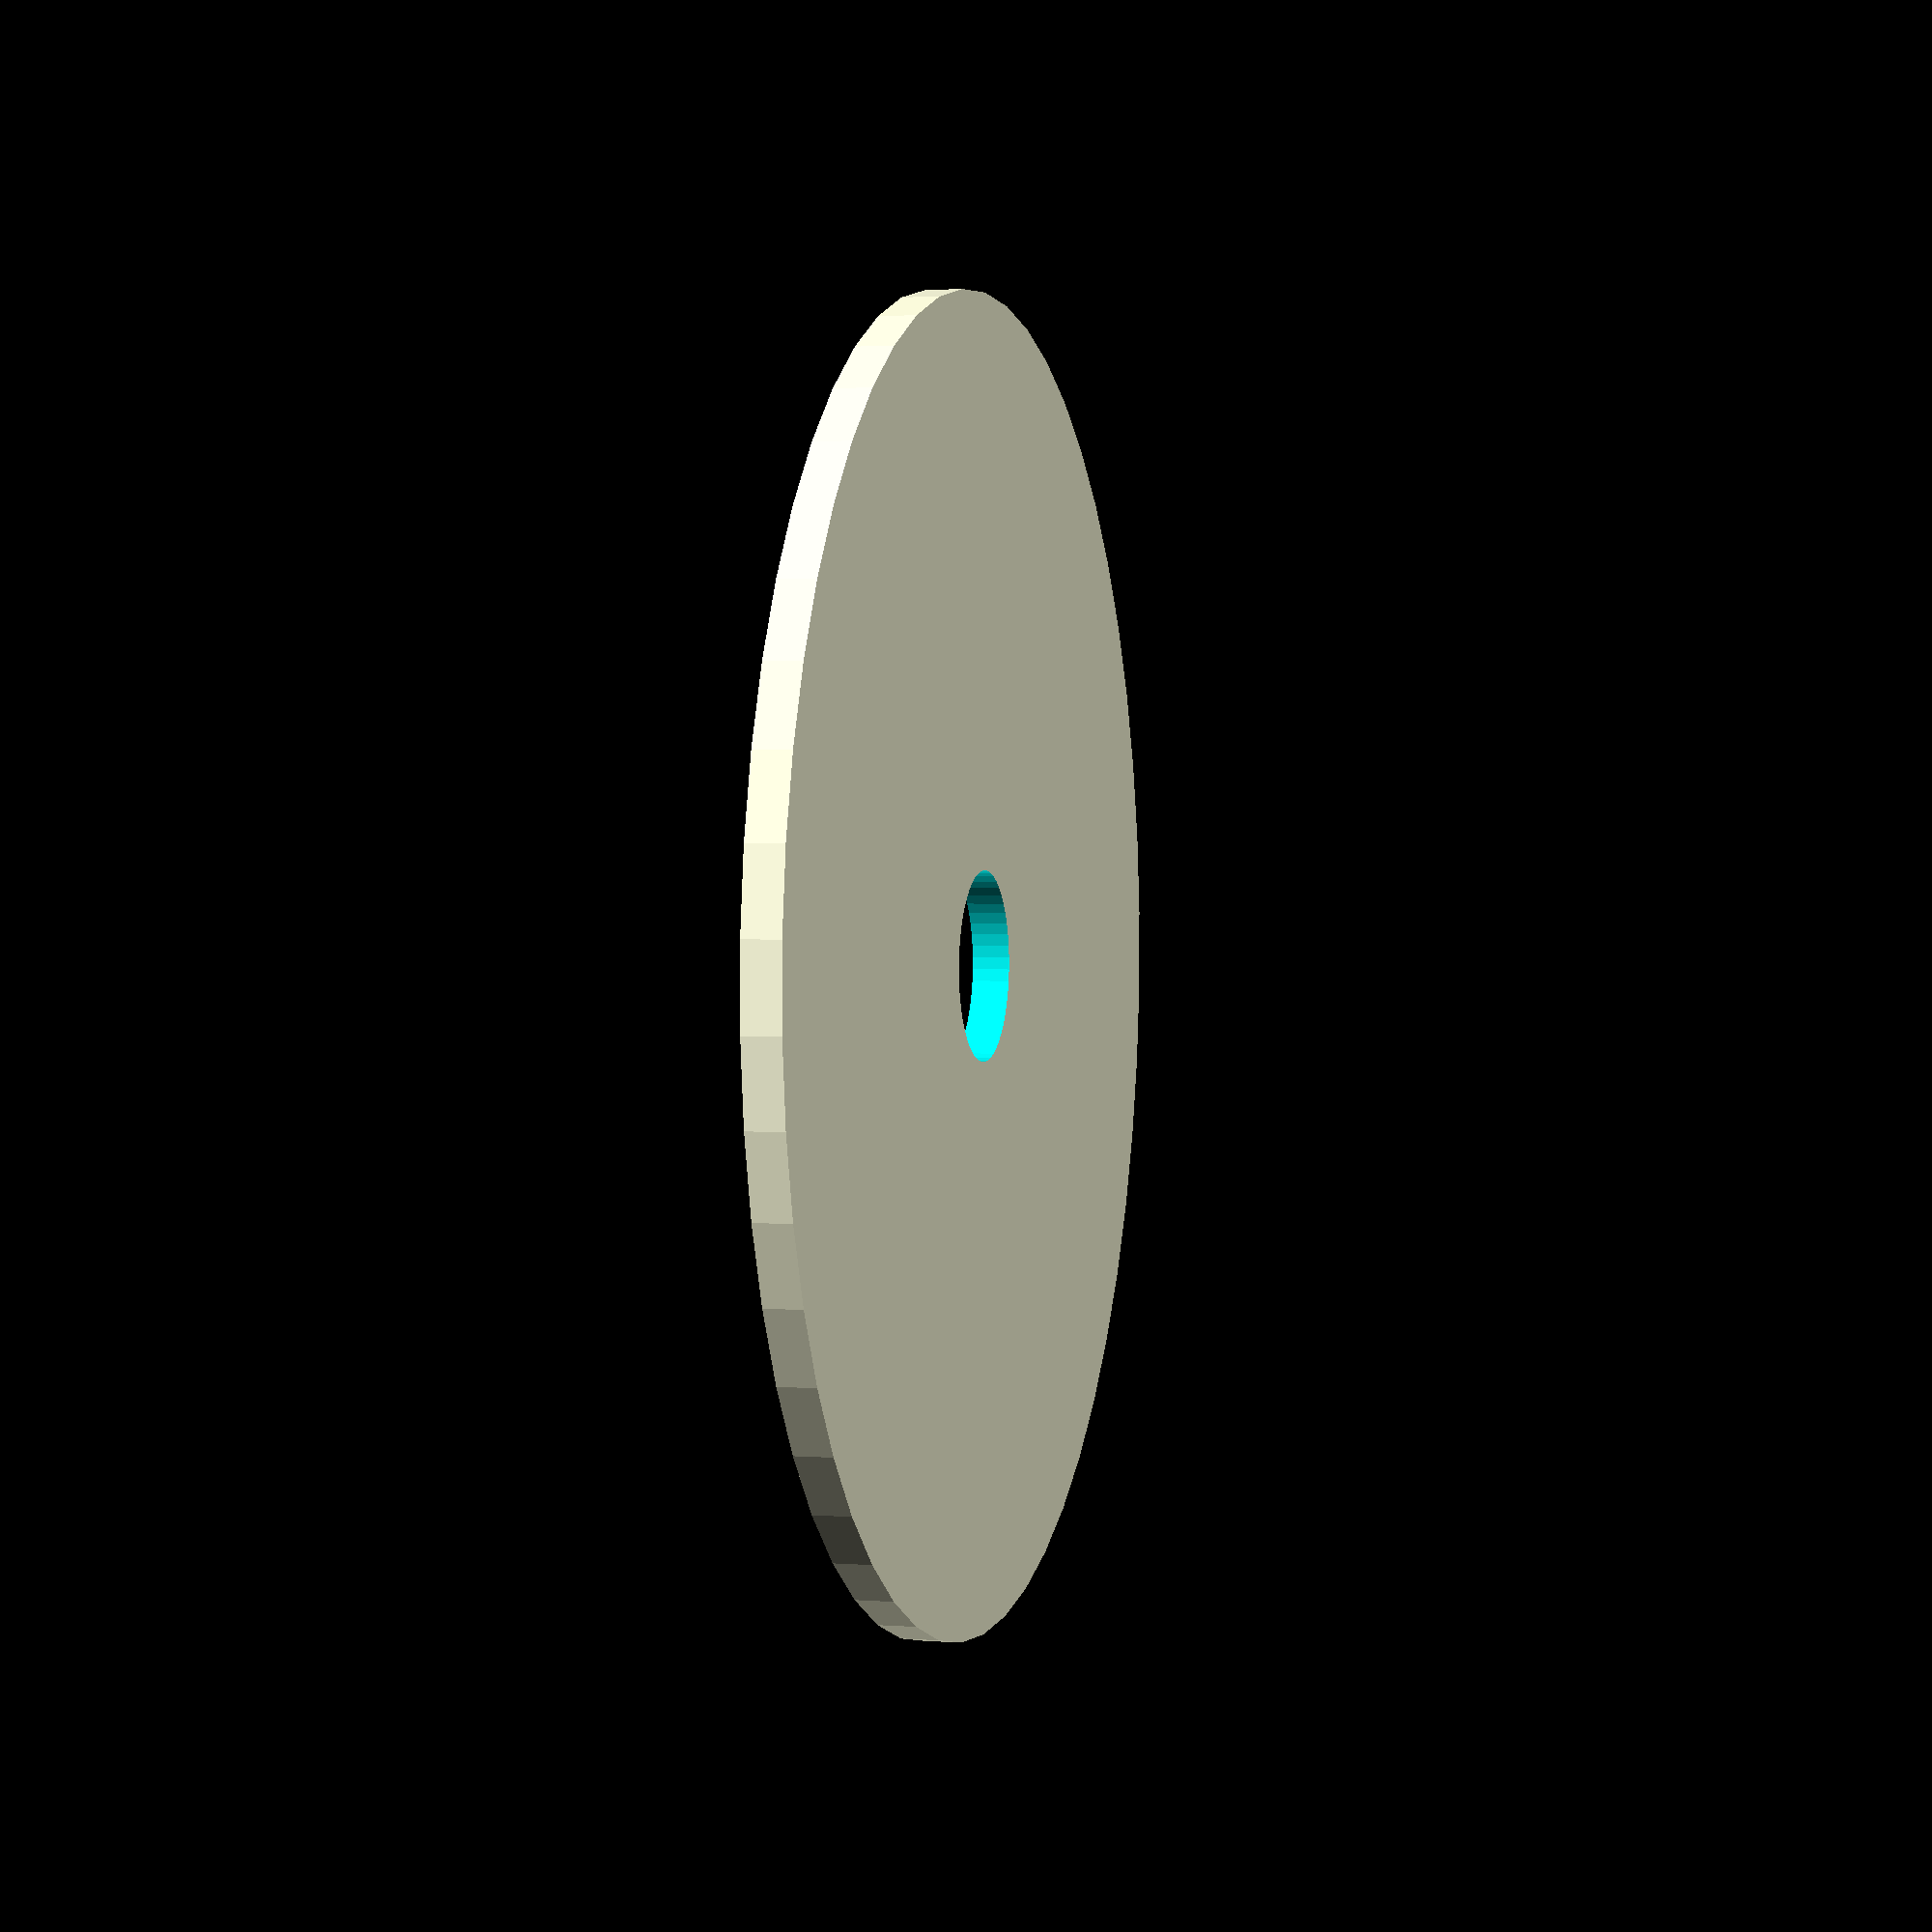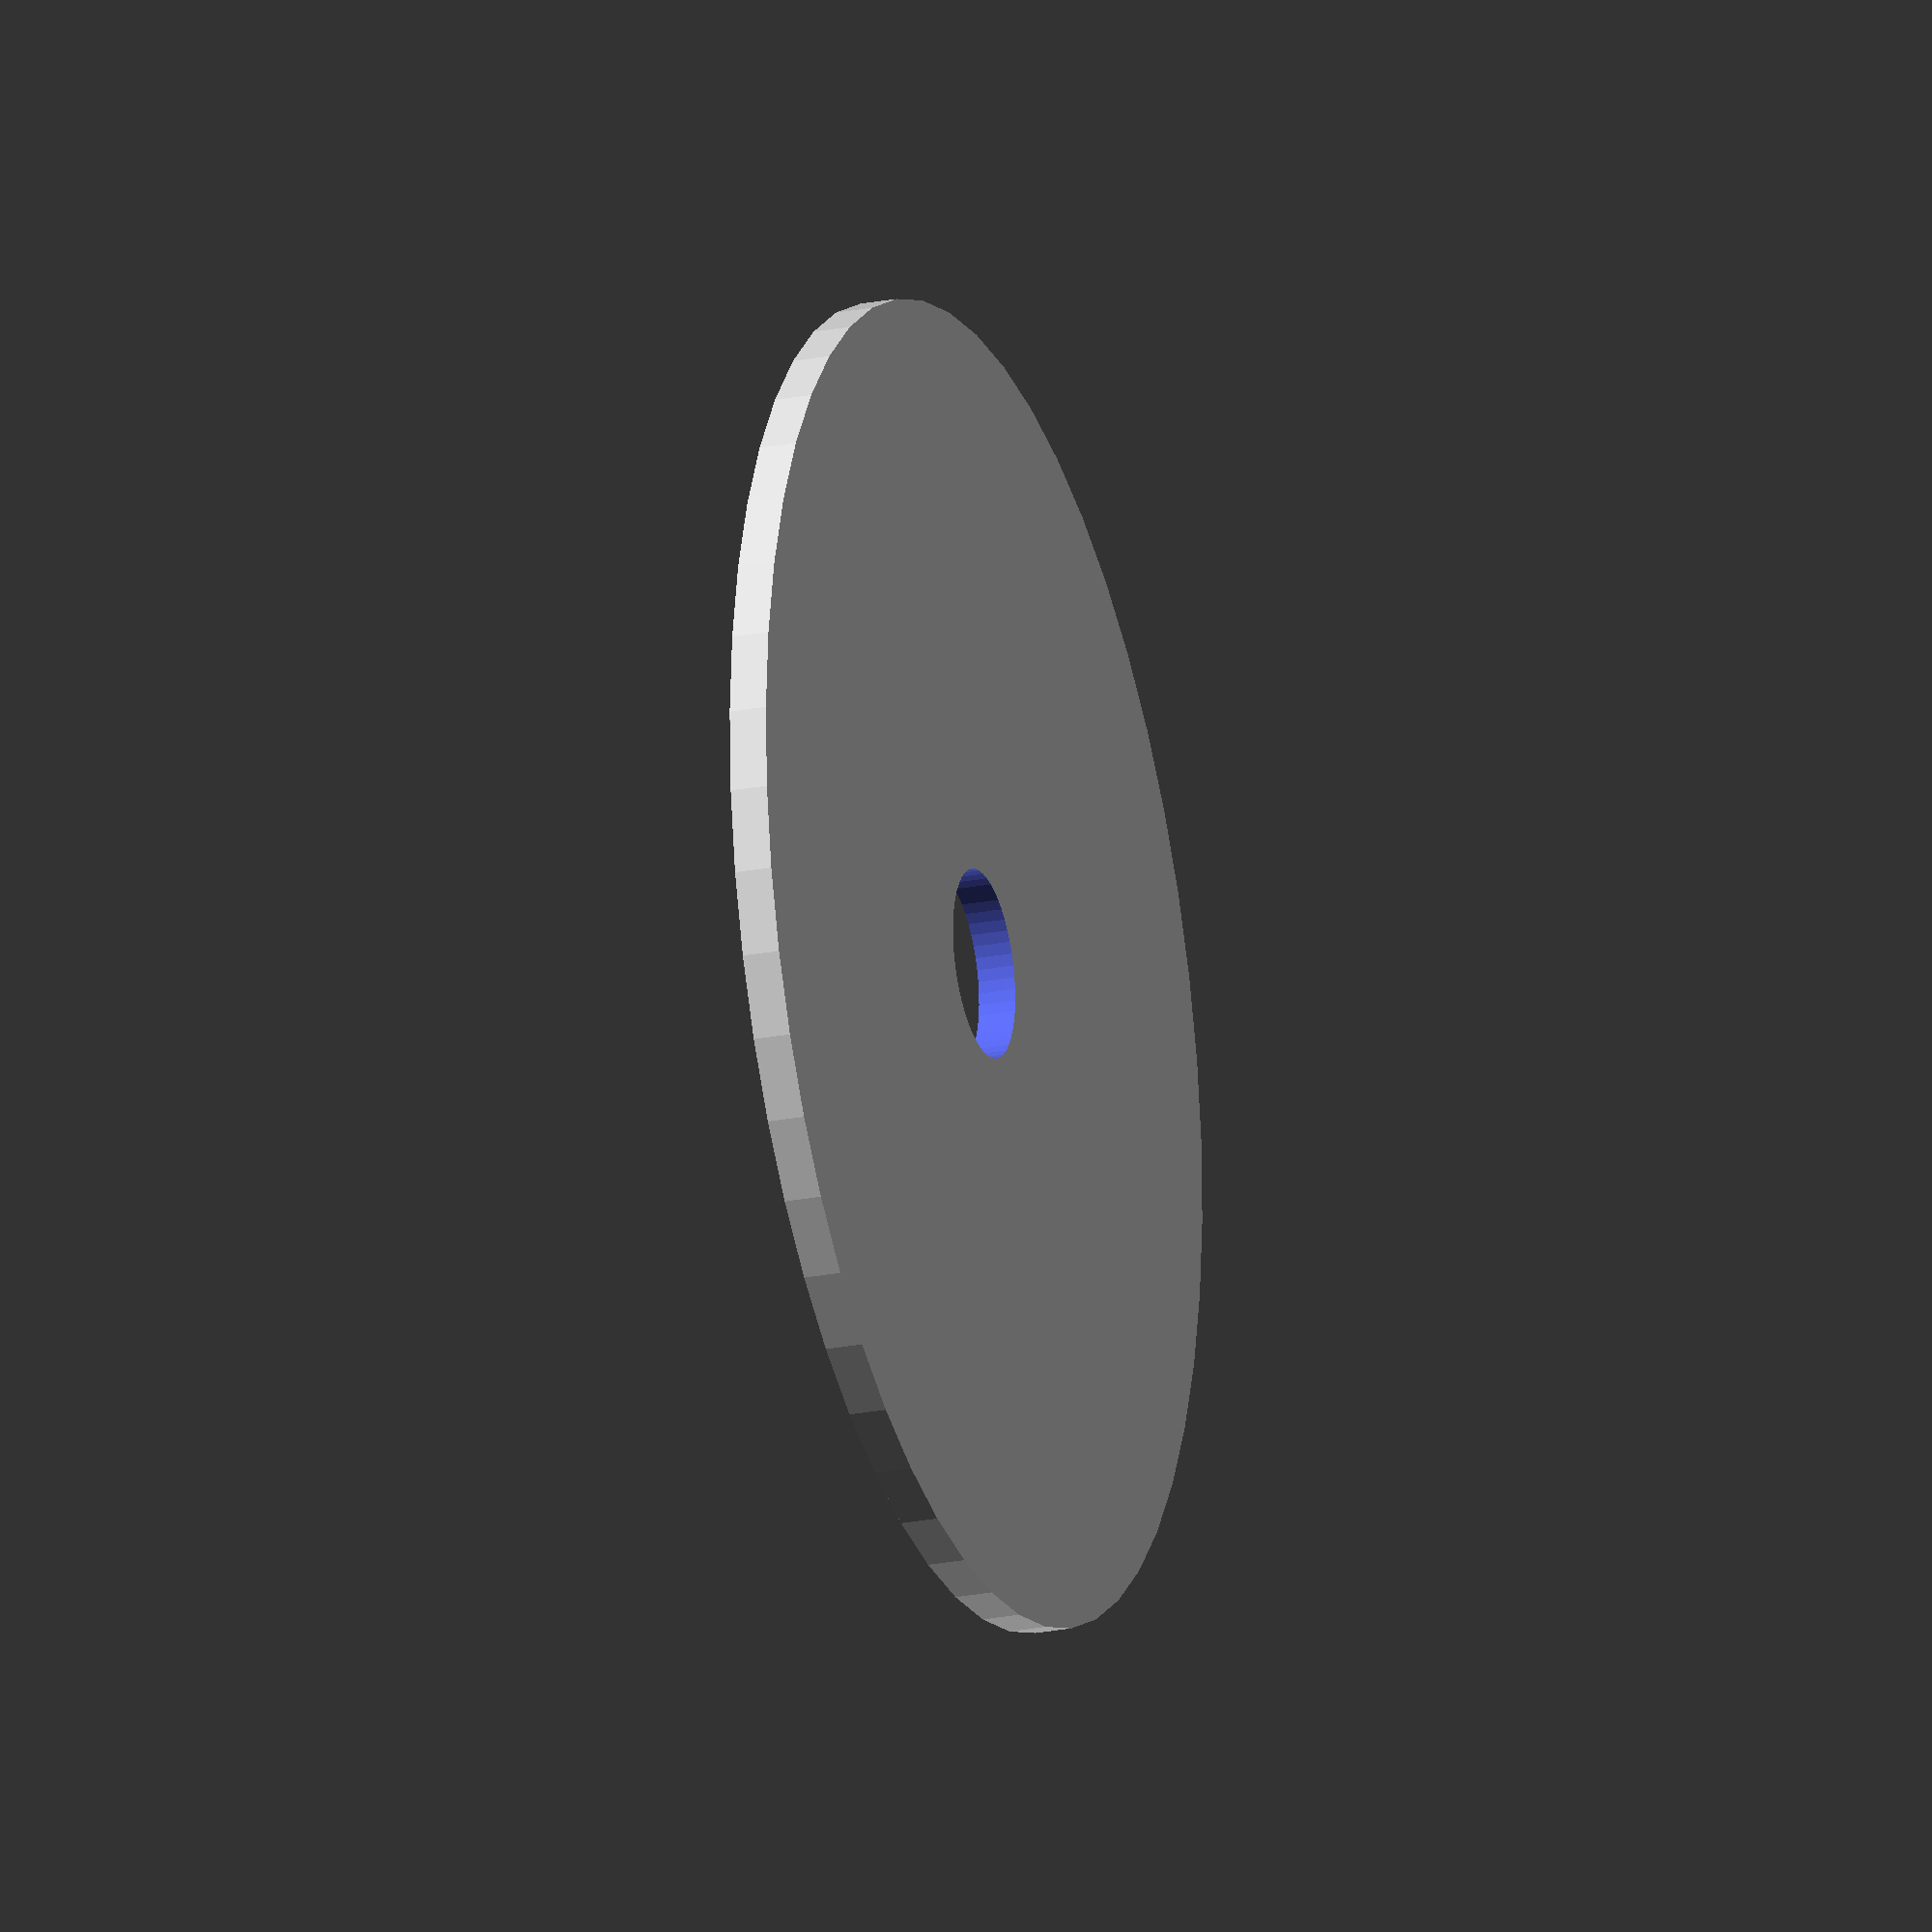
<openscad>
$fn = 50;


difference() {
	union() {
		translate(v = [0, 0, -0.5000000000]) {
			cylinder(h = 1, r = 17.5000000000);
		}
	}
	union() {
		translate(v = [0, 0, -100.0000000000]) {
			cylinder(h = 200, r = 2.5000000000);
		}
	}
}
</openscad>
<views>
elev=178.1 azim=125.8 roll=74.6 proj=p view=solid
elev=202.2 azim=207.2 roll=71.0 proj=o view=wireframe
</views>
